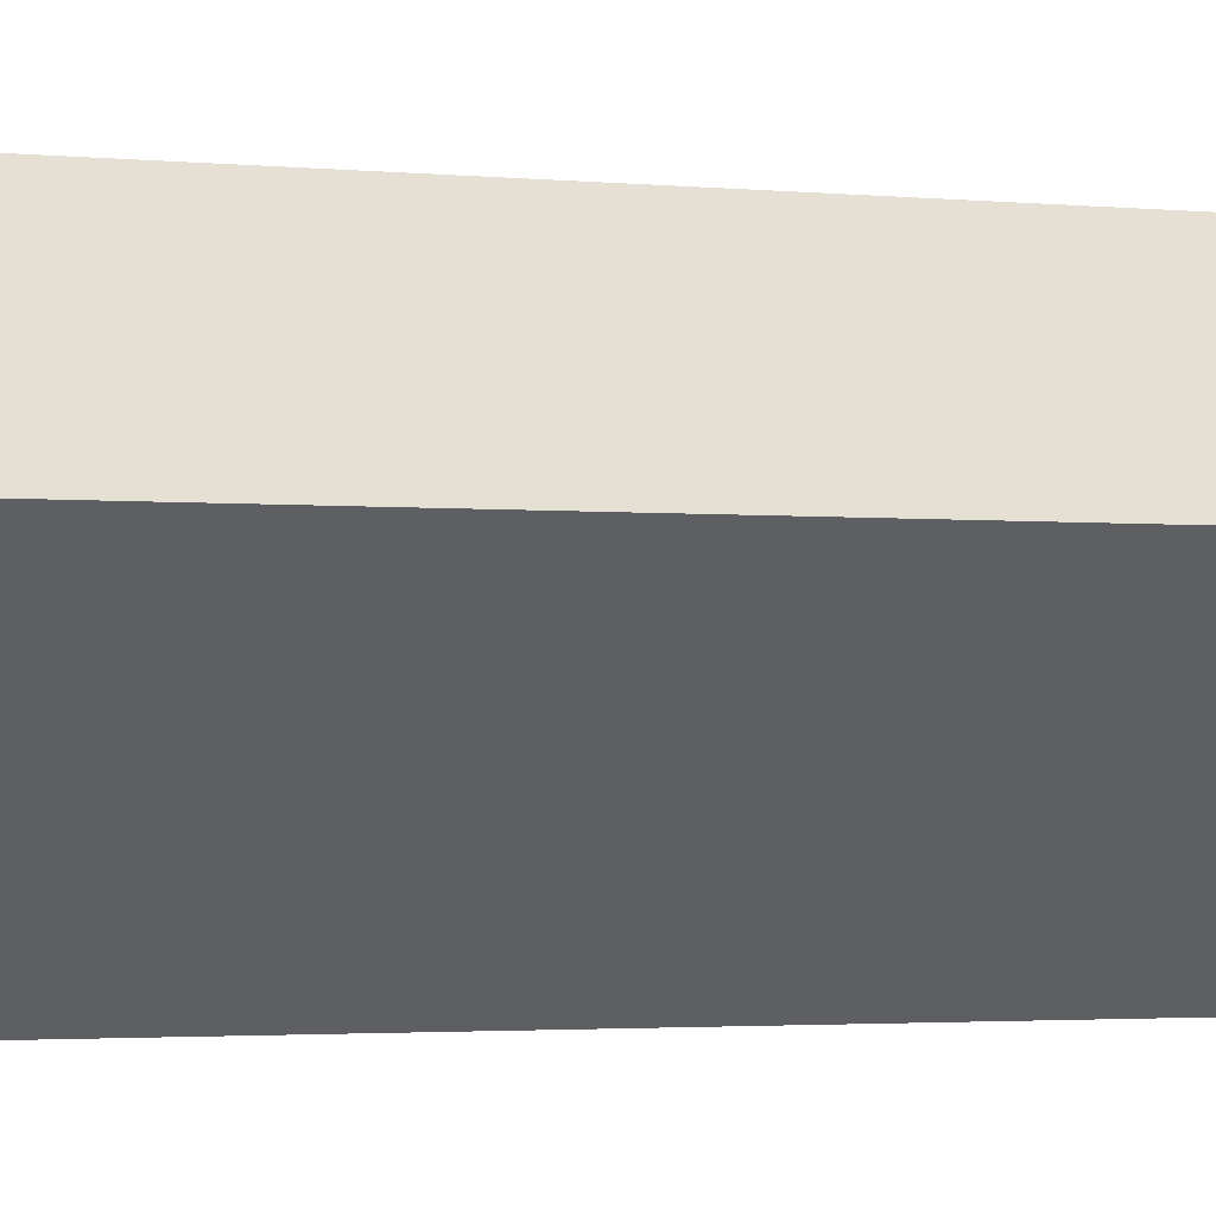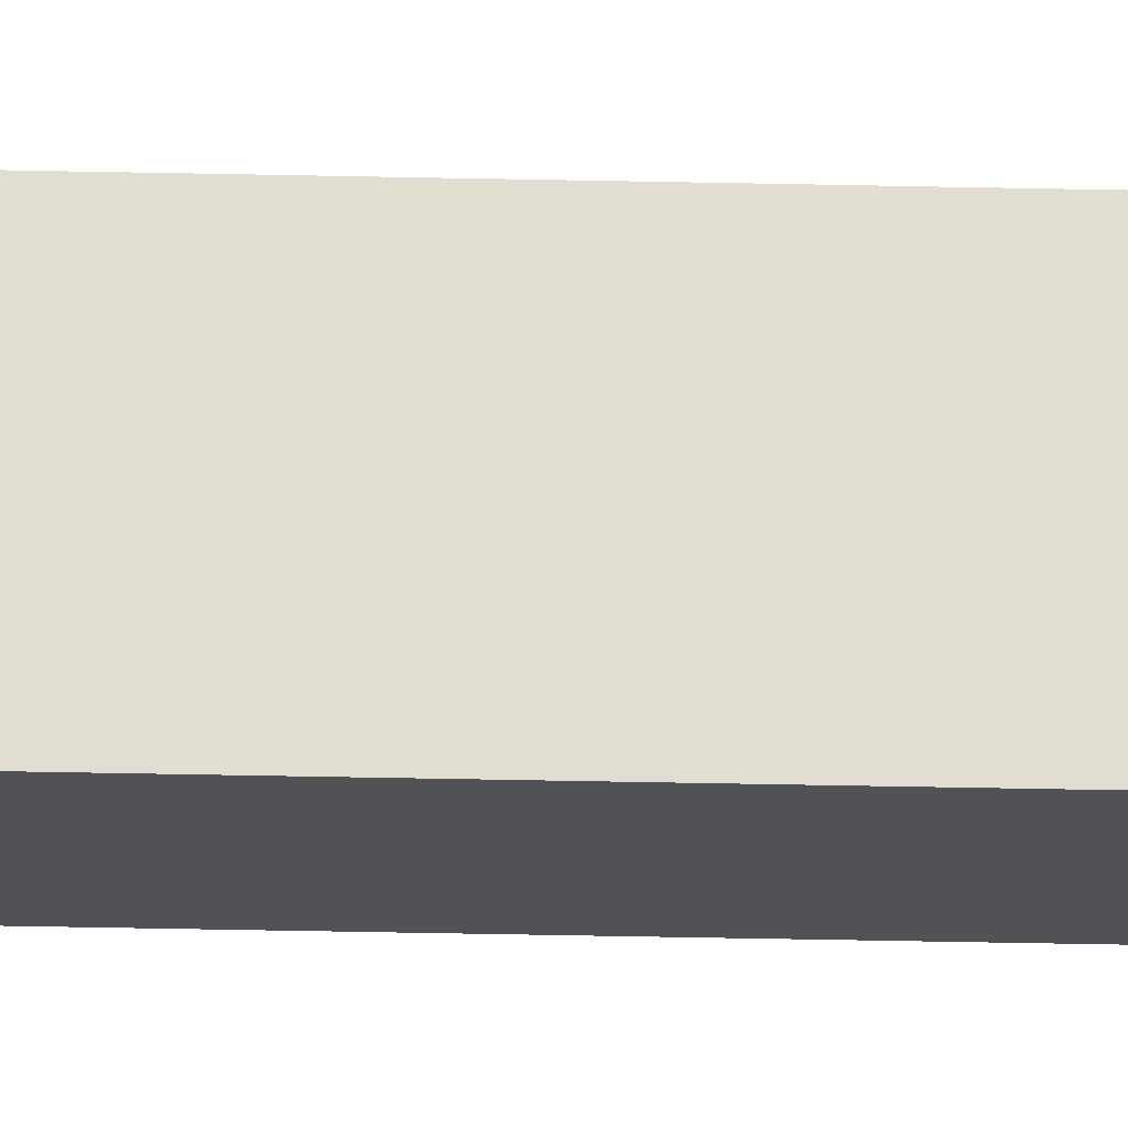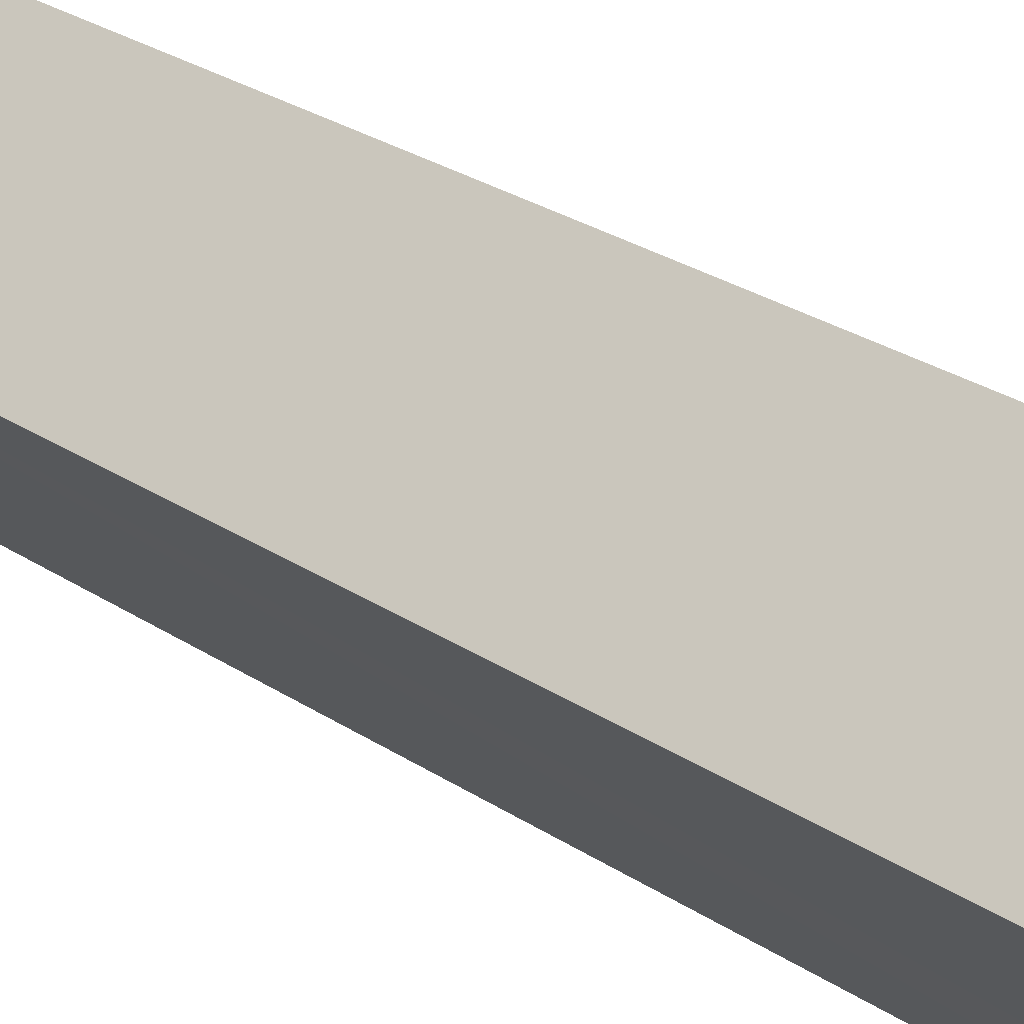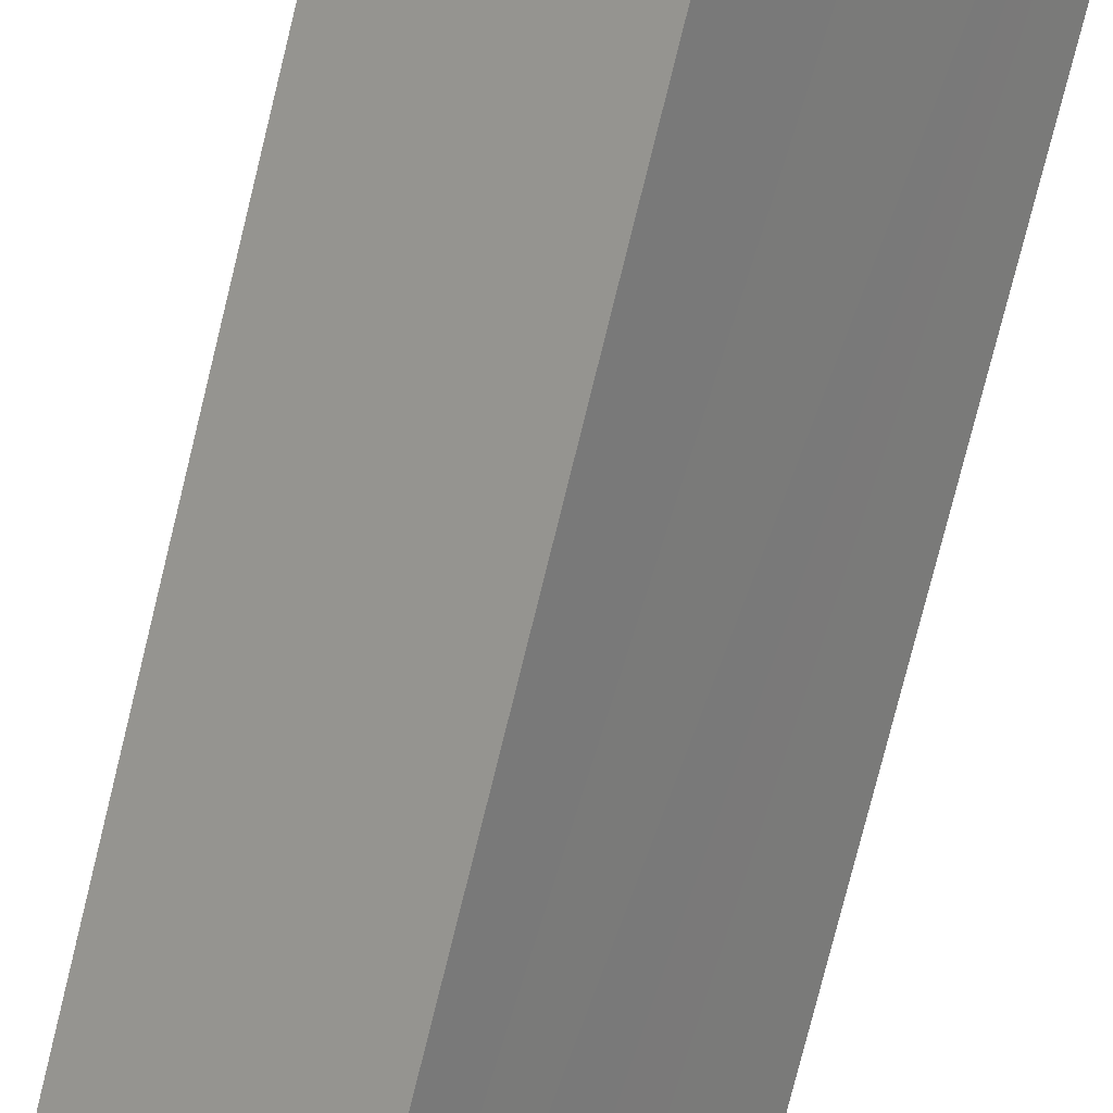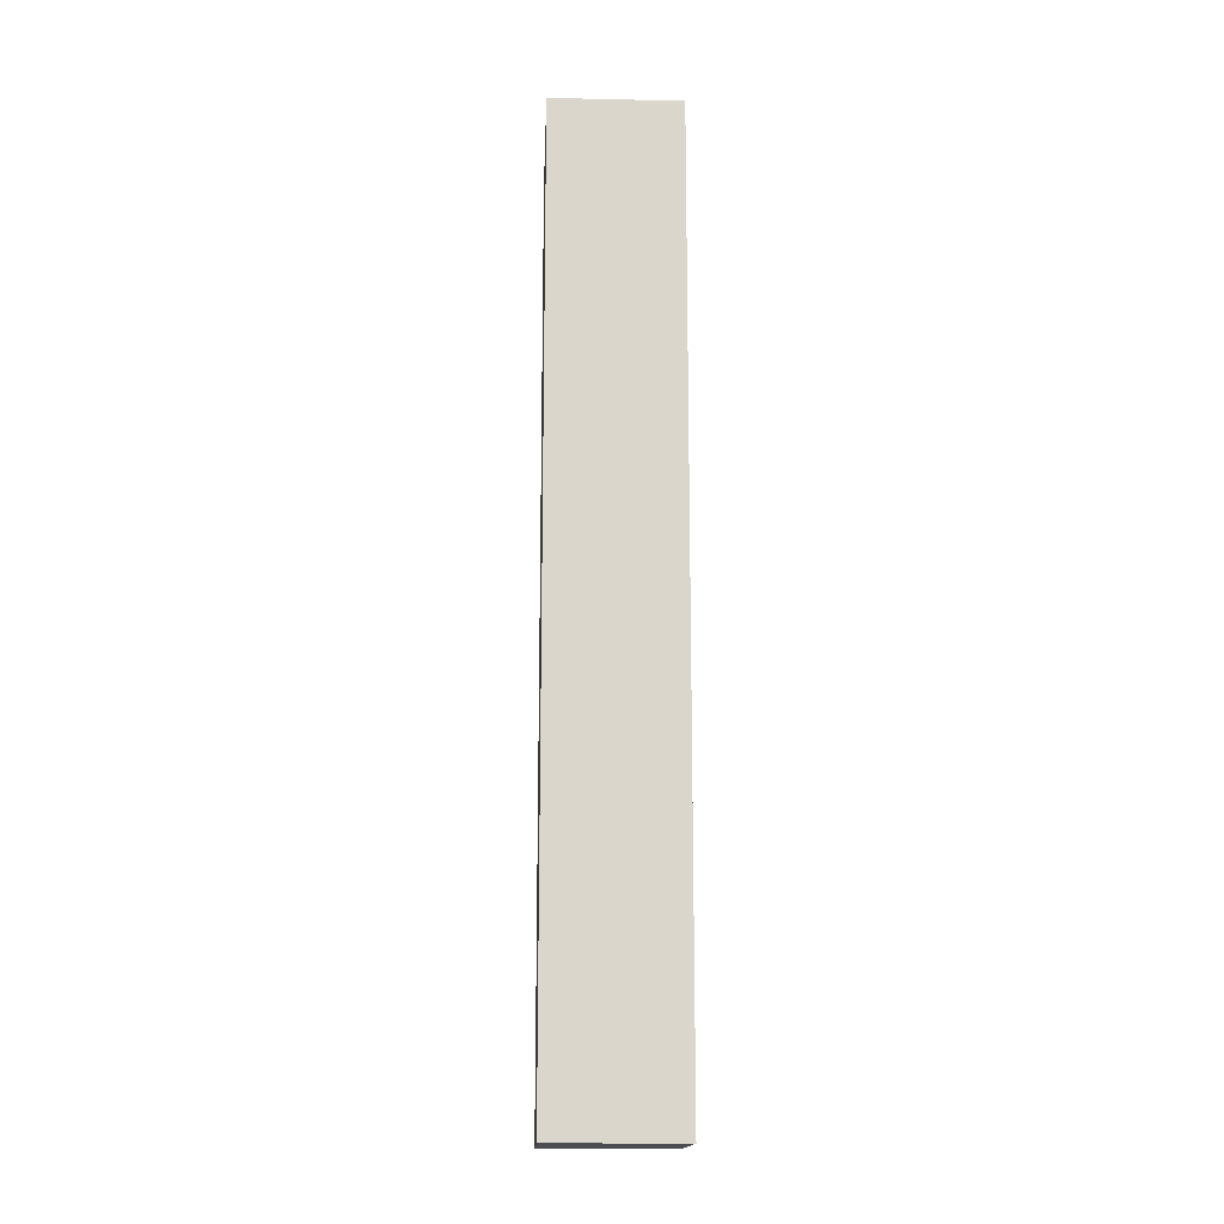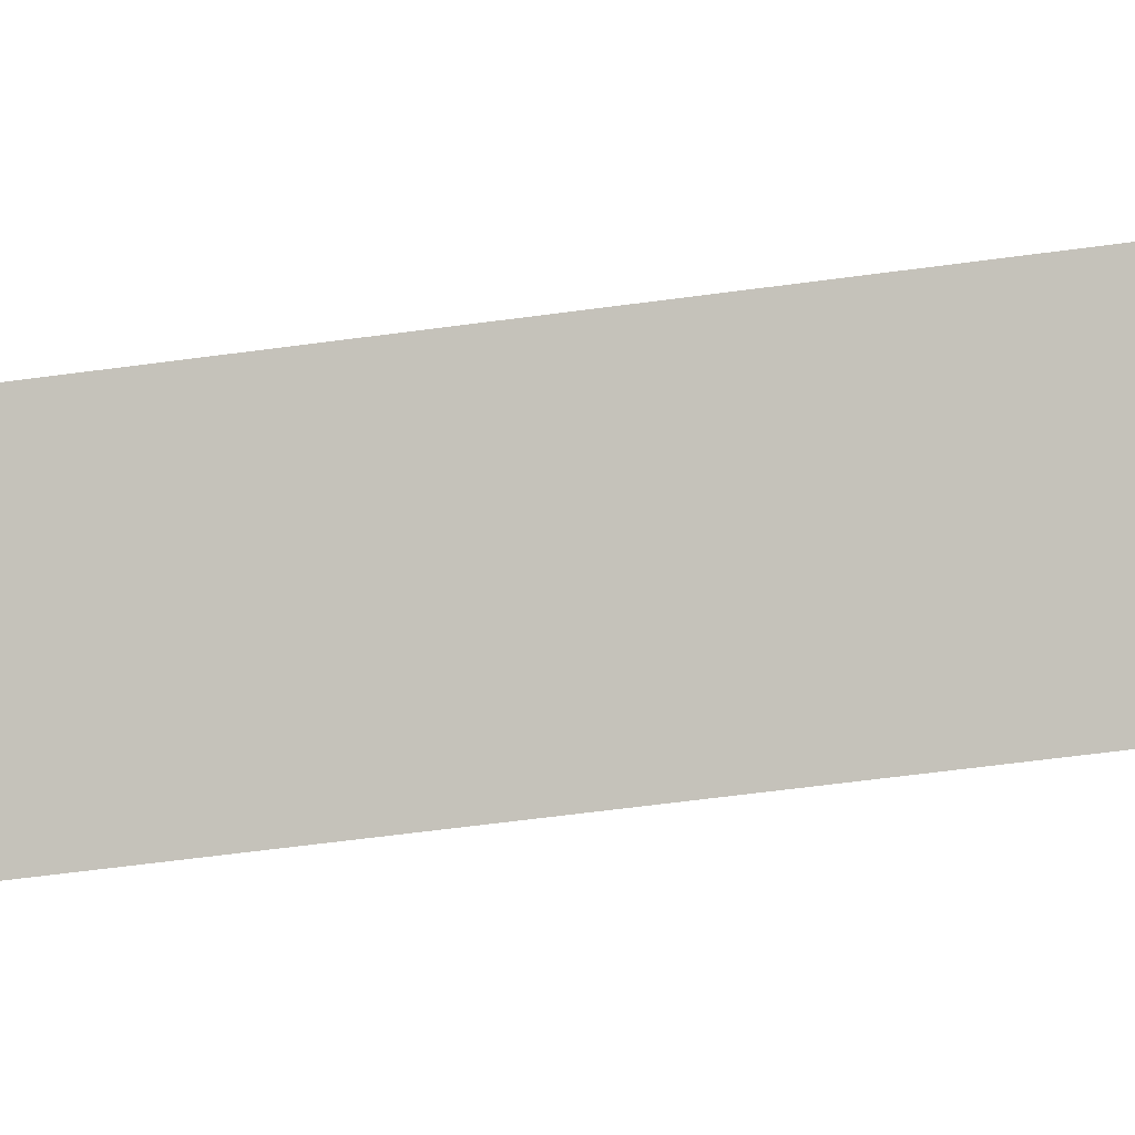
<metadata>
{"format":"obj","ext":"obj","renderer":"f3d","projection":"perspective","resolution":1024,"background":"white","views":[{"elev":-1.4,"azim":59.1,"up":"+Z"},{"elev":-63.8,"azim":88.9,"up":"+Z"},{"elev":21.1,"azim":142.5,"up":"+Z"},{"elev":-71.3,"azim":-13.5,"up":"+Z"},{"elev":-15.8,"azim":40.3,"up":"+Y"},{"elev":-47.8,"azim":-80.8,"up":"+Z"}]}
</metadata>
<code>
v  0 15.52 9.504e-16
v  2.108 15.52 -0.882
v  1.584 15.52 -1.461
v  2.545 15.52 -0.404
v  3.508 15.52 0.648
v  0.528 15.52 0.568
v  1.948 15.52 2.098
v  0.966 15.52 1.04
v  1.948 -1.285e-16 2.098
v  3.508 -3.968e-17 0.648
v  2.545 2.474e-17 -0.404
v  1.584 8.946e-17 -1.461
v  2.108 5.401e-17 -0.882
v  0 0 0
v  0.966 -6.368e-17 1.04
v  0.528 -3.478e-17 0.568
g defaultobject
f 1 2 3
f 2 1 4
f 4 1 5
f 5 1 6
f 5 6 7
f 7 6 8
f 9 5 7
f 5 9 10
f 10 4 5
f 4 10 2
f 2 10 3
f 3 10 11
f 3 11 12
f 12 11 13
f 12 1 3
f 1 12 14
f 14 6 1
f 6 14 8
f 8 14 7
f 7 14 15
f 7 15 9
f 15 14 16
f 13 14 12
f 14 13 11
f 14 11 10
f 14 10 16
f 16 10 9
f 16 9 15

</code>
